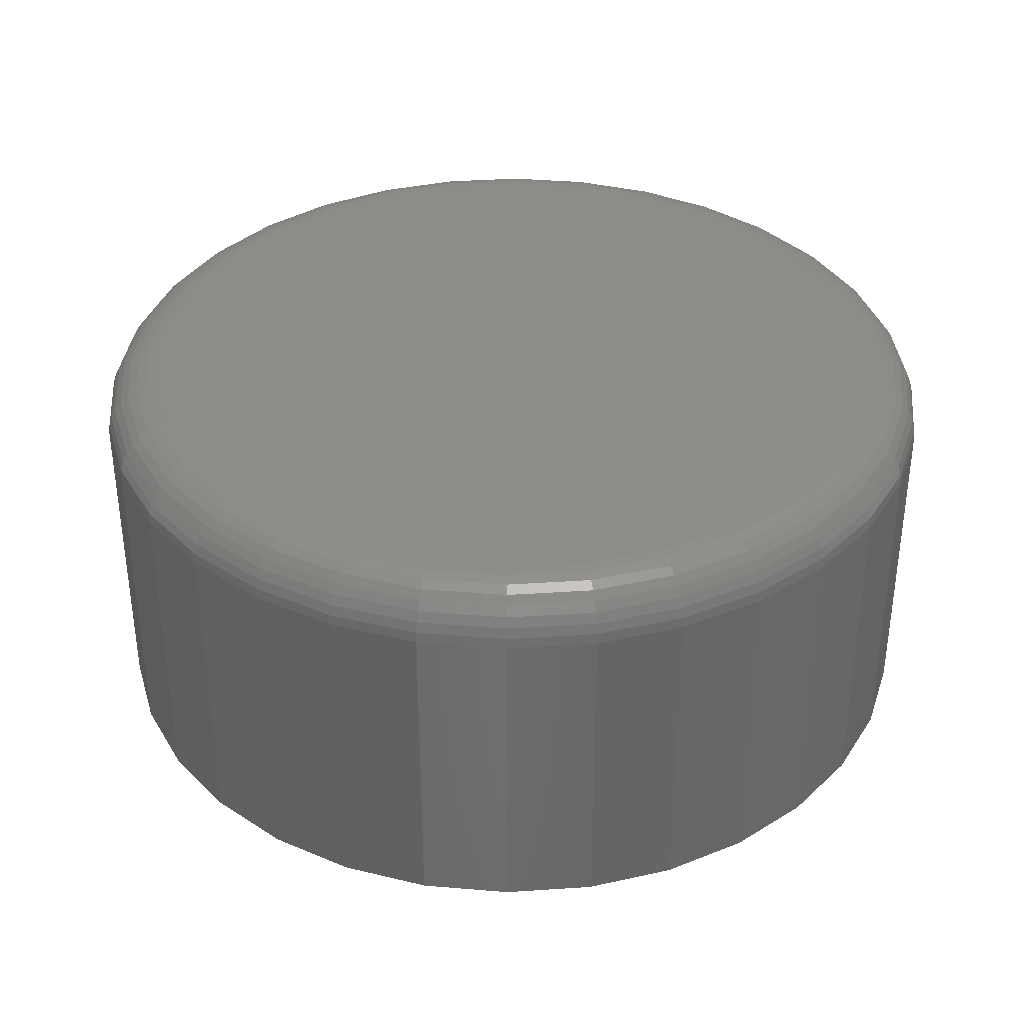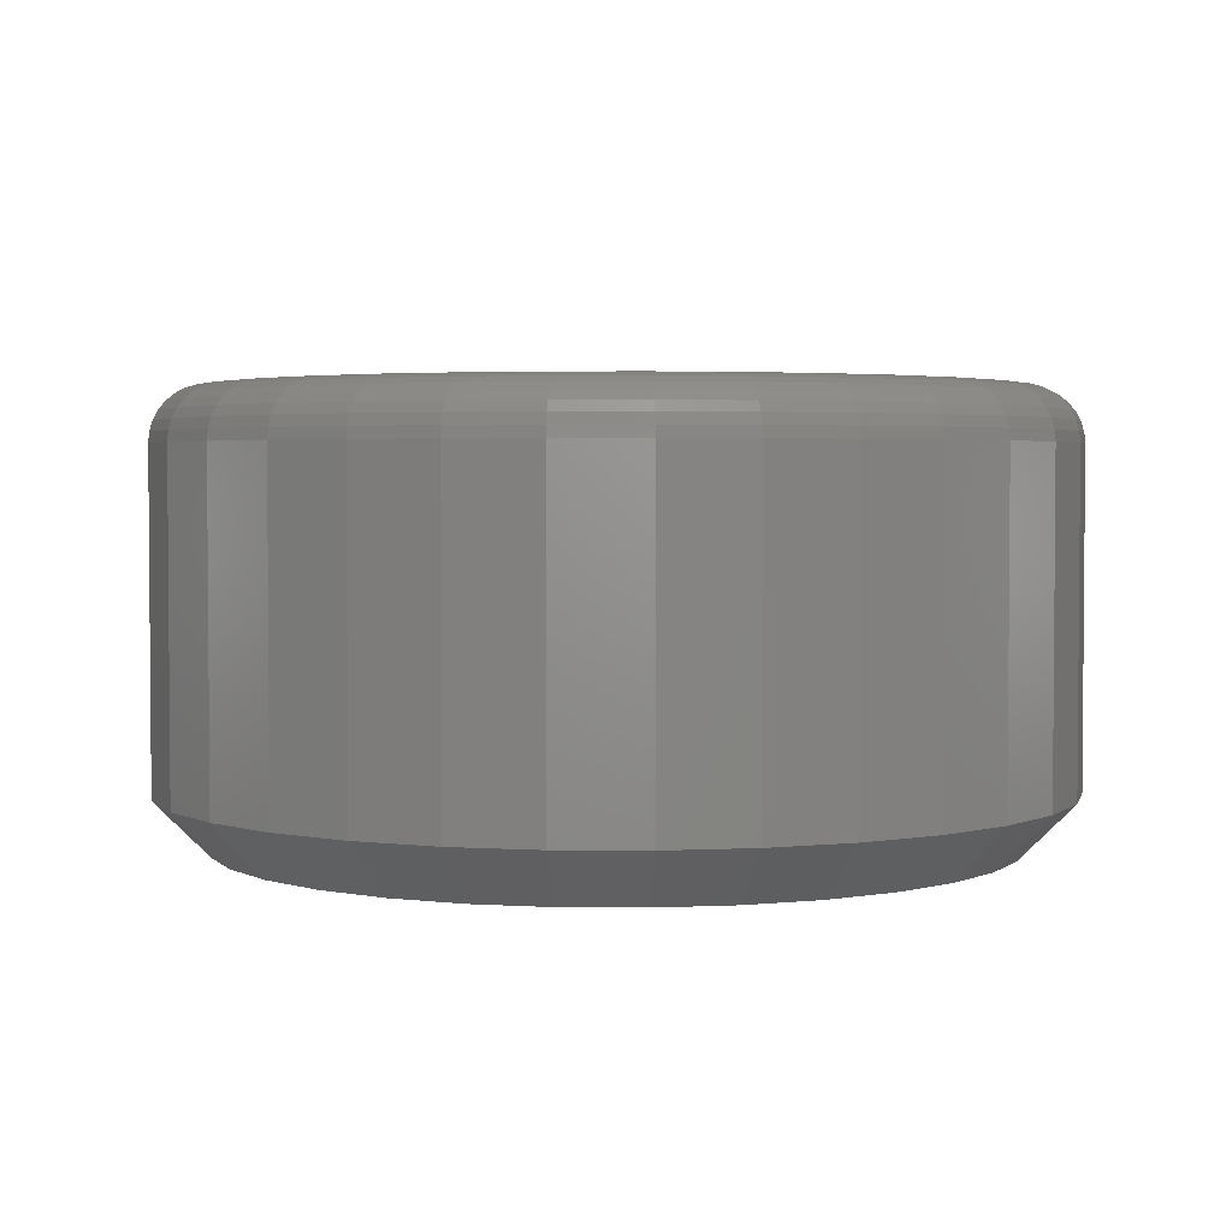
<metadata>
{"format":"stl","ext":"stl","renderer":"f3d","projection":"perspective","resolution":1024,"background":"white","views":[{"elev":36.3,"azim":124.4,"up":"+Y"},{"elev":3.0,"azim":97.2,"up":"+Y"}]}
</metadata>
<code>
# stl→obj: 352 verts, 700 faces
v 0.2526 -0.007812 0.1579
v 0.2526 -0.05469 0.1579
v 0.2514 -0.007812 0.1456
v 0.2514 -0.05469 0.1456
v 0.2478 -0.007812 0.1337
v 0.2478 -0.05469 0.1337
v 0.242 -0.007812 0.1228
v 0.242 -0.05469 0.1228
v 0.2341 -0.007812 0.1132
v 0.2341 -0.05469 0.1132
v 0.2246 -0.007812 0.1054
v 0.2246 -0.05469 0.1054
v 0.2136 -0.007812 0.09954
v 0.2136 -0.05469 0.09954
v 0.2018 -0.007812 0.09595
v 0.2018 -0.05469 0.09595
v 0.1895 -0.007812 0.09474
v 0.1895 -0.05469 0.09474
v 0.1772 -0.007812 0.09595
v 0.1772 -0.05469 0.09595
v 0.1653 -0.007812 0.09954
v 0.1653 -0.05469 0.09954
v 0.1544 -0.007812 0.1054
v 0.1544 -0.05469 0.1054
v 0.1448 -0.007812 0.1132
v 0.1448 -0.05469 0.1132
v 0.137 -0.007812 0.1228
v 0.137 -0.05469 0.1228
v 0.1311 -0.007812 0.1337
v 0.1311 -0.05469 0.1337
v 0.1275 -0.007812 0.1456
v 0.1275 -0.05469 0.1456
v 0.1263 -0.007812 0.1579
v 0.1263 -0.05469 0.1579
v 0.1275 -0.007812 0.1702
v 0.1275 -0.05469 0.1702
v 0.1311 -0.007812 0.1821
v 0.1311 -0.05469 0.1821
v 0.137 -0.007812 0.193
v 0.137 -0.05469 0.193
v 0.1448 -0.007812 0.2026
v 0.1448 -0.05469 0.2026
v 0.1544 -0.007812 0.2104
v 0.1544 -0.05469 0.2104
v 0.1653 -0.007812 0.2162
v 0.1653 -0.05469 0.2162
v 0.1772 -0.007812 0.2198
v 0.1772 -0.05469 0.2198
v 0.1895 -0.007812 0.2211
v 0.1895 -0.05469 0.2211
v 0.2018 -0.007812 0.2198
v 0.2018 -0.05469 0.2198
v 0.2136 -0.007812 0.2162
v 0.2136 -0.05469 0.2162
v 0.2246 -0.007812 0.2104
v 0.2246 -0.05469 0.2104
v 0.2341 -0.007812 0.2026
v 0.2341 -0.05469 0.2026
v 0.242 -0.007812 0.193
v 0.242 -0.05469 0.193
v 0.2478 -0.007812 0.1821
v 0.2478 -0.05469 0.1821
v 0.2514 -0.007812 0.1702
v 0.2514 -0.05469 0.1702
v 0.1787 -0.0625 0.2122
v 0.2003 -0.0625 0.2122
v 0.1895 -0.0625 0.2132
v 0.1683 -0.0625 0.209
v 0.2107 -0.0625 0.209
v 0.1587 -0.0625 0.2039
v 0.2202 -0.0625 0.2039
v 0.1503 -0.0625 0.197
v 0.2286 -0.0625 0.197
v 0.1435 -0.0625 0.1886
v 0.2355 -0.0625 0.1886
v 0.1383 -0.0625 0.1791
v 0.2406 -0.0625 0.1791
v 0.2406 -0.0625 0.1367
v 0.1435 -0.0625 0.1271
v 0.2355 -0.0625 0.1271
v 0.1503 -0.0625 0.1188
v 0.2286 -0.0625 0.1188
v 0.1587 -0.0625 0.1119
v 0.2202 -0.0625 0.1119
v 0.1683 -0.0625 0.1068
v 0.2107 -0.0625 0.1068
v 0.1787 -0.0625 0.1036
v 0.2003 -0.0625 0.1036
v 0.1895 -0.0625 0.1025
v 0.2438 -0.0625 0.1687
v 0.1352 -0.0625 0.1687
v 0.2448 -0.0625 0.1579
v 0.1341 -0.0625 0.1579
v 0.2438 -0.0625 0.1471
v 0.1352 -0.0625 0.1471
v 0.1383 -0.0625 0.1367
v 0.1895 0 0.2132
v 0.2003 0 0.2122
v 0.1787 0 0.2122
v 0.1683 0 0.209
v 0.2107 0 0.209
v 0.1587 0 0.2039
v 0.2202 0 0.2039
v 0.1503 0 0.197
v 0.2286 0 0.197
v 0.1435 0 0.1886
v 0.2355 0 0.1886
v 0.1383 0 0.1791
v 0.2406 0 0.1791
v 0.2355 0 0.1271
v 0.1435 0 0.1271
v 0.2406 0 0.1367
v 0.1503 0 0.1188
v 0.2286 0 0.1188
v 0.1587 0 0.1119
v 0.2202 0 0.1119
v 0.1683 0 0.1068
v 0.2107 0 0.1068
v 0.1787 0 0.1036
v 0.2003 0 0.1036
v 0.1895 0 0.1025
v 0.1383 0 0.1367
v 0.1352 0 0.1471
v 0.2438 0 0.1471
v 0.1341 0 0.1579
v 0.2448 0 0.1579
v 0.1352 0 0.1687
v 0.2438 0 0.1687
v 0.2525 -0.006288 0.1579
v 0.2513 -0.006288 0.1456
v 0.252 -0.004823 0.1579
v 0.2508 -0.004823 0.1457
v 0.2513 -0.003472 0.1579
v 0.2501 -0.003472 0.1458
v 0.2503 -0.002288 0.1579
v 0.2492 -0.002288 0.146
v 0.2492 -0.001317 0.1579
v 0.248 -0.001317 0.1463
v 0.2478 -0.0005947 0.1579
v 0.2467 -0.0005947 0.1465
v 0.2463 -0.0001501 0.1579
v 0.2453 -0.0001501 0.1468
v 0.1277 -0.006288 0.1456
v 0.1265 -0.006288 0.1579
v 0.1281 -0.004823 0.1457
v 0.1269 -0.004823 0.1579
v 0.1288 -0.003472 0.1458
v 0.1276 -0.003472 0.1579
v 0.1298 -0.002288 0.146
v 0.1286 -0.002288 0.1579
v 0.1309 -0.001317 0.1463
v 0.1298 -0.001317 0.1579
v 0.1323 -0.0005947 0.1465
v 0.1311 -0.0005947 0.1579
v 0.1337 -0.0001501 0.1468
v 0.1326 -0.0001501 0.1579
v 0.1313 -0.006288 0.1338
v 0.1317 -0.004823 0.134
v 0.1323 -0.003472 0.1342
v 0.1332 -0.002288 0.1346
v 0.1343 -0.001317 0.1351
v 0.1356 -0.0005947 0.1356
v 0.1369 -0.0001501 0.1361
v 0.1371 -0.006288 0.1229
v 0.1375 -0.004823 0.1231
v 0.1381 -0.003472 0.1235
v 0.1389 -0.002288 0.1241
v 0.1398 -0.001317 0.1247
v 0.141 -0.0005947 0.1255
v 0.1422 -0.0001501 0.1263
v 0.1449 -0.006288 0.1133
v 0.1452 -0.004823 0.1137
v 0.1457 -0.003472 0.1142
v 0.1464 -0.002288 0.1149
v 0.1473 -0.001317 0.1157
v 0.1482 -0.0005947 0.1166
v 0.1493 -0.0001501 0.1177
v 0.1545 -0.006288 0.1055
v 0.1547 -0.004823 0.1059
v 0.1551 -0.003472 0.1065
v 0.1557 -0.002288 0.1073
v 0.1563 -0.001317 0.1083
v 0.1571 -0.0005947 0.1094
v 0.1579 -0.0001501 0.1106
v 0.1654 -0.006288 0.09968
v 0.1655 -0.004823 0.1001
v 0.1658 -0.003472 0.1008
v 0.1662 -0.002288 0.1017
v 0.1666 -0.001317 0.1028
v 0.1671 -0.0005947 0.104
v 0.1677 -0.0001501 0.1054
v 0.1772 -0.006288 0.0961
v 0.1773 -0.004823 0.09653
v 0.1774 -0.003472 0.09724
v 0.1776 -0.002288 0.09819
v 0.1778 -0.001317 0.09936
v 0.1781 -0.0005947 0.1007
v 0.1784 -0.0001501 0.1021
v 0.1895 -0.006288 0.09489
v 0.1895 -0.004823 0.09533
v 0.1895 -0.003472 0.09605
v 0.1895 -0.002288 0.09703
v 0.1895 -0.001317 0.09821
v 0.1895 -0.0005947 0.09956
v 0.1895 -0.0001501 0.101
v 0.2018 -0.006288 0.0961
v 0.2017 -0.004823 0.09653
v 0.2015 -0.003472 0.09724
v 0.2013 -0.002288 0.09819
v 0.2011 -0.001317 0.09936
v 0.2009 -0.0005947 0.1007
v 0.2006 -0.0001501 0.1021
v 0.2136 -0.006288 0.09968
v 0.2134 -0.004823 0.1001
v 0.2131 -0.003472 0.1008
v 0.2128 -0.002288 0.1017
v 0.2123 -0.001317 0.1028
v 0.2118 -0.0005947 0.104
v 0.2112 -0.0001501 0.1054
v 0.2245 -0.006288 0.1055
v 0.2242 -0.004823 0.1059
v 0.2238 -0.003472 0.1065
v 0.2233 -0.002288 0.1073
v 0.2226 -0.001317 0.1083
v 0.2219 -0.0005947 0.1094
v 0.2211 -0.0001501 0.1106
v 0.234 -0.006288 0.1133
v 0.2337 -0.004823 0.1137
v 0.2332 -0.003472 0.1142
v 0.2325 -0.002288 0.1149
v 0.2317 -0.001317 0.1157
v 0.2307 -0.0005947 0.1166
v 0.2297 -0.0001501 0.1177
v 0.2419 -0.006288 0.1229
v 0.2415 -0.004823 0.1231
v 0.2409 -0.003472 0.1235
v 0.2401 -0.002288 0.1241
v 0.2391 -0.001317 0.1247
v 0.238 -0.0005947 0.1255
v 0.2368 -0.0001501 0.1263
v 0.2477 -0.006288 0.1338
v 0.2473 -0.004823 0.134
v 0.2466 -0.003472 0.1342
v 0.2457 -0.002288 0.1346
v 0.2446 -0.001317 0.1351
v 0.2434 -0.0005947 0.1356
v 0.242 -0.0001501 0.1361
v 0.1277 -0.006288 0.1702
v 0.1281 -0.004823 0.1701
v 0.1288 -0.003472 0.17
v 0.1298 -0.002288 0.1698
v 0.1309 -0.001317 0.1695
v 0.1323 -0.0005947 0.1693
v 0.1337 -0.0001501 0.169
v 0.2513 -0.006288 0.1702
v 0.2508 -0.004823 0.1701
v 0.2501 -0.003472 0.17
v 0.2492 -0.002288 0.1698
v 0.248 -0.001317 0.1695
v 0.2467 -0.0005947 0.1693
v 0.2453 -0.0001501 0.169
v 0.2477 -0.006288 0.182
v 0.2473 -0.004823 0.1818
v 0.2466 -0.003472 0.1816
v 0.2457 -0.002288 0.1812
v 0.2446 -0.001317 0.1807
v 0.2434 -0.0005947 0.1802
v 0.242 -0.0001501 0.1797
v 0.2419 -0.006288 0.1929
v 0.2415 -0.004823 0.1927
v 0.2409 -0.003472 0.1923
v 0.2401 -0.002288 0.1917
v 0.2391 -0.001317 0.1911
v 0.238 -0.0005947 0.1903
v 0.2368 -0.0001501 0.1895
v 0.234 -0.006288 0.2024
v 0.2337 -0.004823 0.2021
v 0.2332 -0.003472 0.2016
v 0.2325 -0.002288 0.2009
v 0.2317 -0.001317 0.2001
v 0.2307 -0.0005947 0.1991
v 0.2297 -0.0001501 0.1981
v 0.2245 -0.006288 0.2103
v 0.2242 -0.004823 0.2099
v 0.2238 -0.003472 0.2093
v 0.2233 -0.002288 0.2085
v 0.2226 -0.001317 0.2075
v 0.2219 -0.0005947 0.2064
v 0.2211 -0.0001501 0.2052
v 0.2136 -0.006288 0.2161
v 0.2134 -0.004823 0.2157
v 0.2131 -0.003472 0.215
v 0.2128 -0.002288 0.2141
v 0.2123 -0.001317 0.213
v 0.2118 -0.0005947 0.2118
v 0.2112 -0.0001501 0.2104
v 0.2018 -0.006288 0.2197
v 0.2017 -0.004823 0.2193
v 0.2015 -0.003472 0.2185
v 0.2013 -0.002288 0.2176
v 0.2011 -0.001317 0.2164
v 0.2009 -0.0005947 0.2151
v 0.2006 -0.0001501 0.2137
v 0.1895 -0.006288 0.2209
v 0.1895 -0.004823 0.2205
v 0.1895 -0.003472 0.2197
v 0.1895 -0.002288 0.2188
v 0.1895 -0.001317 0.2176
v 0.1895 -0.0005947 0.2162
v 0.1895 -0.0001501 0.2148
v 0.1772 -0.006288 0.2197
v 0.1773 -0.004823 0.2193
v 0.1774 -0.003472 0.2185
v 0.1776 -0.002288 0.2176
v 0.1778 -0.001317 0.2164
v 0.1781 -0.0005947 0.2151
v 0.1784 -0.0001501 0.2137
v 0.1654 -0.006288 0.2161
v 0.1655 -0.004823 0.2157
v 0.1658 -0.003472 0.215
v 0.1662 -0.002288 0.2141
v 0.1666 -0.001317 0.213
v 0.1671 -0.0005947 0.2118
v 0.1677 -0.0001501 0.2104
v 0.1545 -0.006288 0.2103
v 0.1547 -0.004823 0.2099
v 0.1551 -0.003472 0.2093
v 0.1557 -0.002288 0.2085
v 0.1563 -0.001317 0.2075
v 0.1571 -0.0005947 0.2064
v 0.1579 -0.0001501 0.2052
v 0.1449 -0.006288 0.2024
v 0.1452 -0.004823 0.2021
v 0.1457 -0.003472 0.2016
v 0.1464 -0.002288 0.2009
v 0.1473 -0.001317 0.2001
v 0.1482 -0.0005947 0.1991
v 0.1493 -0.0001501 0.1981
v 0.1371 -0.006288 0.1929
v 0.1375 -0.004823 0.1927
v 0.1381 -0.003472 0.1923
v 0.1389 -0.002288 0.1917
v 0.1398 -0.001317 0.1911
v 0.141 -0.0005947 0.1903
v 0.1422 -0.0001501 0.1895
v 0.1313 -0.006288 0.182
v 0.1317 -0.004823 0.1818
v 0.1323 -0.003472 0.1816
v 0.1332 -0.002288 0.1812
v 0.1343 -0.001317 0.1807
v 0.1356 -0.0005947 0.1802
v 0.1369 -0.0001501 0.1797
f 1 2 3
f 3 2 4
f 3 4 5
f 5 4 6
f 5 6 7
f 7 6 8
f 7 8 9
f 9 8 10
f 9 10 11
f 11 10 12
f 11 12 13
f 13 12 14
f 13 14 15
f 15 14 16
f 15 16 17
f 17 16 18
f 17 18 19
f 19 18 20
f 19 20 21
f 21 20 22
f 21 22 23
f 23 22 24
f 23 24 25
f 25 24 26
f 25 26 27
f 27 26 28
f 27 28 29
f 29 28 30
f 29 30 31
f 31 30 32
f 31 32 33
f 33 32 34
f 33 34 35
f 35 34 36
f 35 36 37
f 37 36 38
f 37 38 39
f 39 38 40
f 39 40 41
f 41 40 42
f 41 42 43
f 43 42 44
f 43 44 45
f 45 44 46
f 45 46 47
f 47 46 48
f 47 48 49
f 49 48 50
f 49 50 51
f 51 50 52
f 51 52 53
f 53 52 54
f 53 54 55
f 55 54 56
f 55 56 57
f 57 56 58
f 57 58 59
f 59 58 60
f 59 60 61
f 61 60 62
f 61 62 63
f 63 62 64
f 63 64 1
f 1 64 2
f 65 66 67
f 66 65 68
f 66 68 69
f 69 68 70
f 69 70 71
f 71 70 72
f 71 72 73
f 73 72 74
f 73 74 75
f 75 74 76
f 75 76 77
f 78 79 80
f 80 79 81
f 80 81 82
f 82 81 83
f 82 83 84
f 84 83 85
f 84 85 86
f 86 85 87
f 86 87 88
f 88 87 89
f 77 76 90
f 90 76 91
f 90 91 92
f 92 91 93
f 92 93 94
f 94 93 95
f 94 95 78
f 78 95 96
f 78 96 79
f 93 91 34
f 91 36 34
f 2 64 92
f 64 90 92
f 64 62 77
f 90 64 77
f 60 58 75
f 75 62 60
f 77 62 75
f 56 54 69
f 71 56 69
f 71 73 56
f 52 50 66
f 66 54 52
f 69 54 66
f 48 46 68
f 65 48 68
f 65 67 48
f 44 42 70
f 70 46 44
f 68 46 70
f 40 38 76
f 74 40 76
f 74 72 40
f 91 38 36
f 76 38 91
f 73 75 58
f 58 56 73
f 67 66 50
f 50 48 67
f 72 70 42
f 42 40 72
f 92 94 2
f 94 4 2
f 34 32 93
f 32 95 93
f 32 30 96
f 95 32 96
f 28 26 79
f 79 30 28
f 96 30 79
f 24 22 85
f 83 24 85
f 83 81 24
f 20 18 87
f 87 22 20
f 85 22 87
f 16 14 86
f 88 16 86
f 88 89 16
f 12 10 84
f 84 14 12
f 86 14 84
f 8 6 78
f 80 8 78
f 80 82 8
f 94 6 4
f 78 6 94
f 81 79 26
f 26 24 81
f 89 87 18
f 18 16 89
f 82 84 10
f 10 8 82
f 97 98 99
f 100 99 98
f 101 100 98
f 102 100 101
f 103 102 101
f 104 102 103
f 105 104 103
f 106 104 105
f 107 106 105
f 108 106 107
f 109 108 107
f 110 111 112
f 113 111 110
f 114 113 110
f 115 113 114
f 116 115 114
f 117 115 116
f 118 117 116
f 119 117 118
f 120 119 118
f 121 119 120
f 111 122 112
f 112 122 123
f 112 123 124
f 124 123 125
f 124 125 126
f 126 125 127
f 126 127 128
f 128 127 108
f 128 108 109
f 1 3 129
f 129 3 130
f 129 130 131
f 131 130 132
f 131 132 133
f 133 132 134
f 133 134 135
f 135 134 136
f 135 136 137
f 137 136 138
f 137 138 139
f 139 138 140
f 139 140 141
f 141 140 142
f 141 142 126
f 126 142 124
f 31 33 143
f 143 33 144
f 143 144 145
f 145 144 146
f 145 146 147
f 147 146 148
f 147 148 149
f 149 148 150
f 149 150 151
f 151 150 152
f 151 152 153
f 153 152 154
f 153 154 155
f 155 154 156
f 155 156 123
f 123 156 125
f 29 31 157
f 157 31 143
f 157 143 158
f 158 143 145
f 158 145 159
f 159 145 147
f 159 147 160
f 160 147 149
f 160 149 161
f 161 149 151
f 161 151 162
f 162 151 153
f 162 153 163
f 163 153 155
f 163 155 122
f 122 155 123
f 27 29 164
f 164 29 157
f 164 157 165
f 165 157 158
f 165 158 166
f 166 158 159
f 166 159 167
f 167 159 160
f 167 160 168
f 168 160 161
f 168 161 169
f 169 161 162
f 169 162 170
f 170 162 163
f 170 163 111
f 111 163 122
f 25 27 171
f 171 27 164
f 171 164 172
f 172 164 165
f 172 165 173
f 173 165 166
f 173 166 174
f 174 166 167
f 174 167 175
f 175 167 168
f 175 168 176
f 176 168 169
f 176 169 177
f 177 169 170
f 177 170 113
f 113 170 111
f 23 25 178
f 178 25 171
f 178 171 179
f 179 171 172
f 179 172 180
f 180 172 173
f 180 173 181
f 181 173 174
f 181 174 182
f 182 174 175
f 182 175 183
f 183 175 176
f 183 176 184
f 184 176 177
f 184 177 115
f 115 177 113
f 21 23 185
f 185 23 178
f 185 178 186
f 186 178 179
f 186 179 187
f 187 179 180
f 187 180 188
f 188 180 181
f 188 181 189
f 189 181 182
f 189 182 190
f 190 182 183
f 190 183 191
f 191 183 184
f 191 184 117
f 117 184 115
f 19 21 192
f 192 21 185
f 192 185 193
f 193 185 186
f 193 186 194
f 194 186 187
f 194 187 195
f 195 187 188
f 195 188 196
f 196 188 189
f 196 189 197
f 197 189 190
f 197 190 198
f 198 190 191
f 198 191 119
f 119 191 117
f 17 19 199
f 199 19 192
f 199 192 200
f 200 192 193
f 200 193 201
f 201 193 194
f 201 194 202
f 202 194 195
f 202 195 203
f 203 195 196
f 203 196 204
f 204 196 197
f 204 197 205
f 205 197 198
f 205 198 121
f 121 198 119
f 15 17 206
f 206 17 199
f 206 199 207
f 207 199 200
f 207 200 208
f 208 200 201
f 208 201 209
f 209 201 202
f 209 202 210
f 210 202 203
f 210 203 211
f 211 203 204
f 211 204 212
f 212 204 205
f 212 205 120
f 120 205 121
f 13 15 213
f 213 15 206
f 213 206 214
f 214 206 207
f 214 207 215
f 215 207 208
f 215 208 216
f 216 208 209
f 216 209 217
f 217 209 210
f 217 210 218
f 218 210 211
f 218 211 219
f 219 211 212
f 219 212 118
f 118 212 120
f 11 13 220
f 220 13 213
f 220 213 221
f 221 213 214
f 221 214 222
f 222 214 215
f 222 215 223
f 223 215 216
f 223 216 224
f 224 216 217
f 224 217 225
f 225 217 218
f 225 218 226
f 226 218 219
f 226 219 116
f 116 219 118
f 9 11 227
f 227 11 220
f 227 220 228
f 228 220 221
f 228 221 229
f 229 221 222
f 229 222 230
f 230 222 223
f 230 223 231
f 231 223 224
f 231 224 232
f 232 224 225
f 232 225 233
f 233 225 226
f 233 226 114
f 114 226 116
f 7 9 234
f 234 9 227
f 234 227 235
f 235 227 228
f 235 228 236
f 236 228 229
f 236 229 237
f 237 229 230
f 237 230 238
f 238 230 231
f 238 231 239
f 239 231 232
f 239 232 240
f 240 232 233
f 240 233 110
f 110 233 114
f 5 7 241
f 241 7 234
f 241 234 242
f 242 234 235
f 242 235 243
f 243 235 236
f 243 236 244
f 244 236 237
f 244 237 245
f 245 237 238
f 245 238 246
f 246 238 239
f 246 239 247
f 247 239 240
f 247 240 112
f 112 240 110
f 3 5 130
f 130 5 241
f 130 241 132
f 132 241 242
f 132 242 134
f 134 242 243
f 134 243 136
f 136 243 244
f 136 244 138
f 138 244 245
f 138 245 140
f 140 245 246
f 140 246 142
f 142 246 247
f 142 247 124
f 124 247 112
f 33 35 144
f 144 35 248
f 144 248 146
f 146 248 249
f 146 249 148
f 148 249 250
f 148 250 150
f 150 250 251
f 150 251 152
f 152 251 252
f 152 252 154
f 154 252 253
f 154 253 156
f 156 253 254
f 156 254 125
f 125 254 127
f 63 1 255
f 255 1 129
f 255 129 256
f 256 129 131
f 256 131 257
f 257 131 133
f 257 133 258
f 258 133 135
f 258 135 259
f 259 135 137
f 259 137 260
f 260 137 139
f 260 139 261
f 261 139 141
f 261 141 128
f 128 141 126
f 61 63 262
f 262 63 255
f 262 255 263
f 263 255 256
f 263 256 264
f 264 256 257
f 264 257 265
f 265 257 258
f 265 258 266
f 266 258 259
f 266 259 267
f 267 259 260
f 267 260 268
f 268 260 261
f 268 261 109
f 109 261 128
f 59 61 269
f 269 61 262
f 269 262 270
f 270 262 263
f 270 263 271
f 271 263 264
f 271 264 272
f 272 264 265
f 272 265 273
f 273 265 266
f 273 266 274
f 274 266 267
f 274 267 275
f 275 267 268
f 275 268 107
f 107 268 109
f 57 59 276
f 276 59 269
f 276 269 277
f 277 269 270
f 277 270 278
f 278 270 271
f 278 271 279
f 279 271 272
f 279 272 280
f 280 272 273
f 280 273 281
f 281 273 274
f 281 274 282
f 282 274 275
f 282 275 105
f 105 275 107
f 55 57 283
f 283 57 276
f 283 276 284
f 284 276 277
f 284 277 285
f 285 277 278
f 285 278 286
f 286 278 279
f 286 279 287
f 287 279 280
f 287 280 288
f 288 280 281
f 288 281 289
f 289 281 282
f 289 282 103
f 103 282 105
f 53 55 290
f 290 55 283
f 290 283 291
f 291 283 284
f 291 284 292
f 292 284 285
f 292 285 293
f 293 285 286
f 293 286 294
f 294 286 287
f 294 287 295
f 295 287 288
f 295 288 296
f 296 288 289
f 296 289 101
f 101 289 103
f 51 53 297
f 297 53 290
f 297 290 298
f 298 290 291
f 298 291 299
f 299 291 292
f 299 292 300
f 300 292 293
f 300 293 301
f 301 293 294
f 301 294 302
f 302 294 295
f 302 295 303
f 303 295 296
f 303 296 98
f 98 296 101
f 49 51 304
f 304 51 297
f 304 297 305
f 305 297 298
f 305 298 306
f 306 298 299
f 306 299 307
f 307 299 300
f 307 300 308
f 308 300 301
f 308 301 309
f 309 301 302
f 309 302 310
f 310 302 303
f 310 303 97
f 97 303 98
f 47 49 311
f 311 49 304
f 311 304 312
f 312 304 305
f 312 305 313
f 313 305 306
f 313 306 314
f 314 306 307
f 314 307 315
f 315 307 308
f 315 308 316
f 316 308 309
f 316 309 317
f 317 309 310
f 317 310 99
f 99 310 97
f 45 47 318
f 318 47 311
f 318 311 319
f 319 311 312
f 319 312 320
f 320 312 313
f 320 313 321
f 321 313 314
f 321 314 322
f 322 314 315
f 322 315 323
f 323 315 316
f 323 316 324
f 324 316 317
f 324 317 100
f 100 317 99
f 43 45 325
f 325 45 318
f 325 318 326
f 326 318 319
f 326 319 327
f 327 319 320
f 327 320 328
f 328 320 321
f 328 321 329
f 329 321 322
f 329 322 330
f 330 322 323
f 330 323 331
f 331 323 324
f 331 324 102
f 102 324 100
f 41 43 332
f 332 43 325
f 332 325 333
f 333 325 326
f 333 326 334
f 334 326 327
f 334 327 335
f 335 327 328
f 335 328 336
f 336 328 329
f 336 329 337
f 337 329 330
f 337 330 338
f 338 330 331
f 338 331 104
f 104 331 102
f 39 41 339
f 339 41 332
f 339 332 340
f 340 332 333
f 340 333 341
f 341 333 334
f 341 334 342
f 342 334 335
f 342 335 343
f 343 335 336
f 343 336 344
f 344 336 337
f 344 337 345
f 345 337 338
f 345 338 106
f 106 338 104
f 37 39 346
f 346 39 339
f 346 339 347
f 347 339 340
f 347 340 348
f 348 340 341
f 348 341 349
f 349 341 342
f 349 342 350
f 350 342 343
f 350 343 351
f 351 343 344
f 351 344 352
f 352 344 345
f 352 345 108
f 108 345 106
f 35 37 248
f 248 37 346
f 248 346 249
f 249 346 347
f 249 347 250
f 250 347 348
f 250 348 251
f 251 348 349
f 251 349 252
f 252 349 350
f 252 350 253
f 253 350 351
f 253 351 254
f 254 351 352
f 254 352 127
f 127 352 108

</code>
